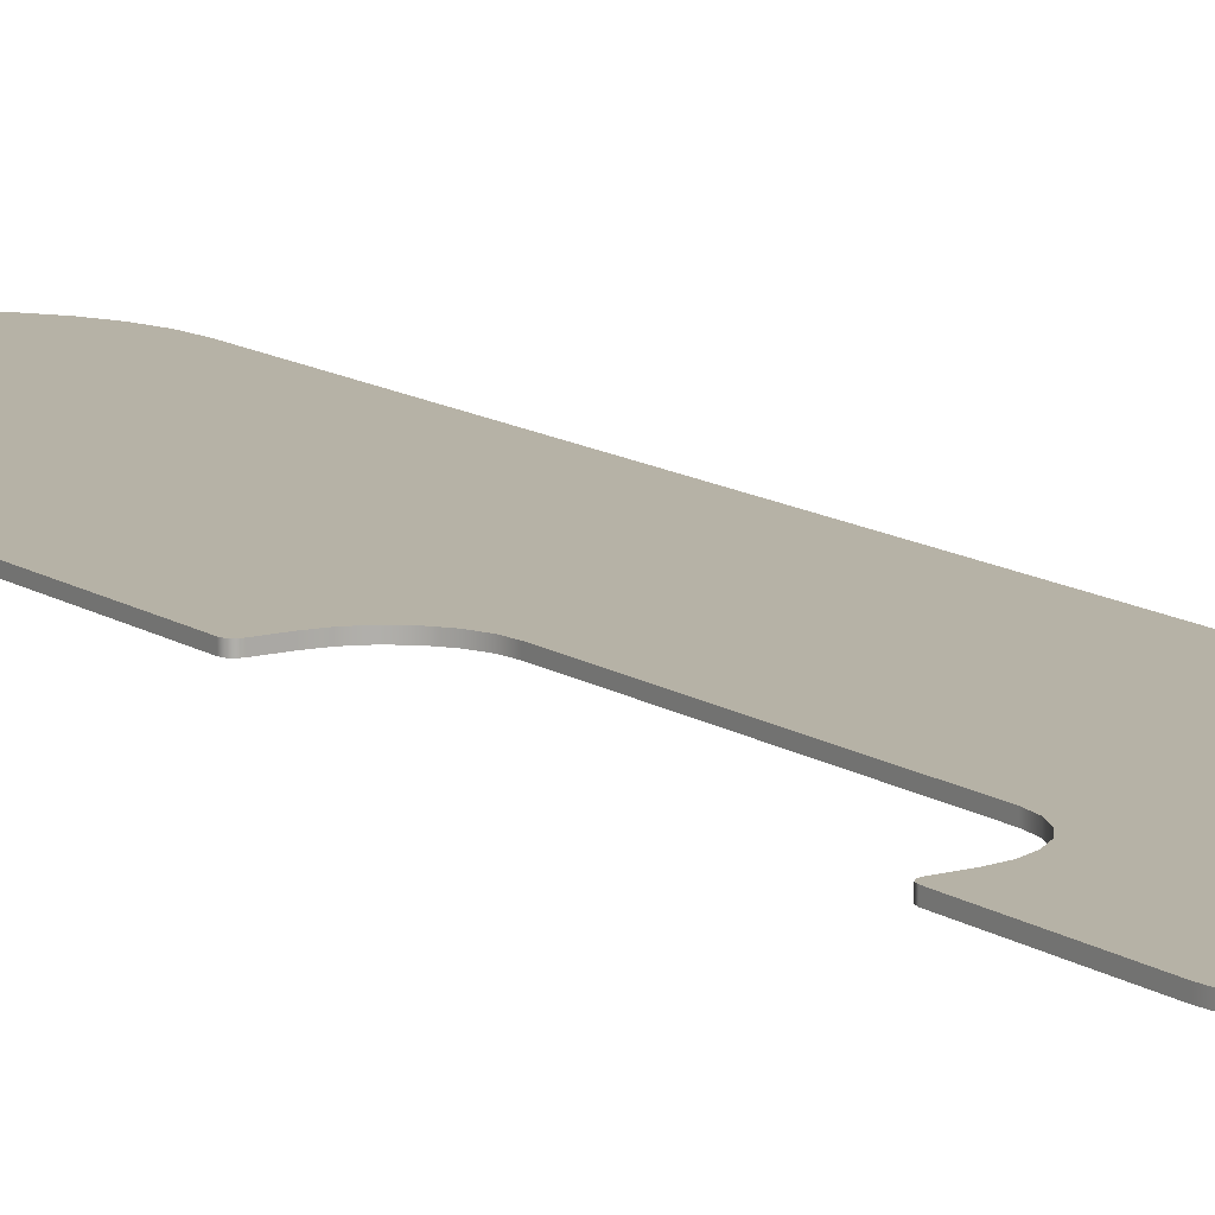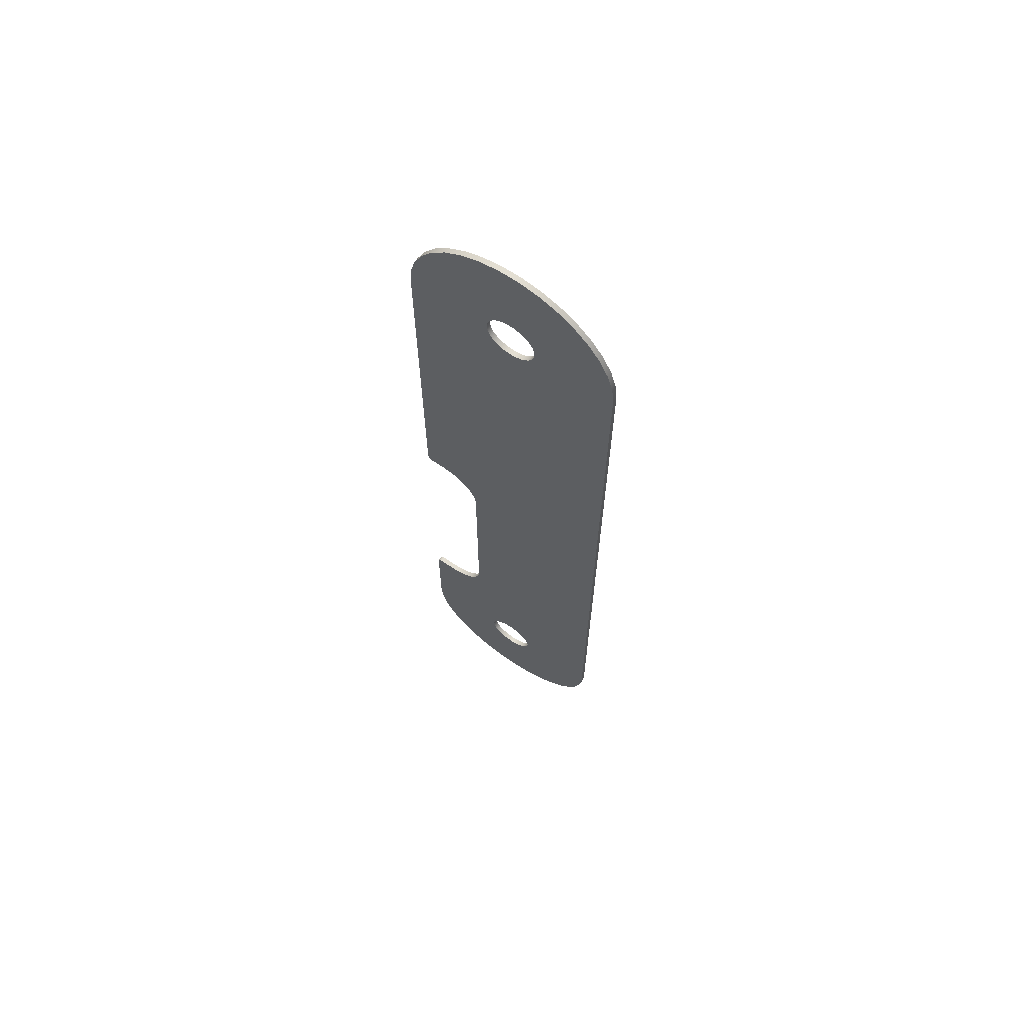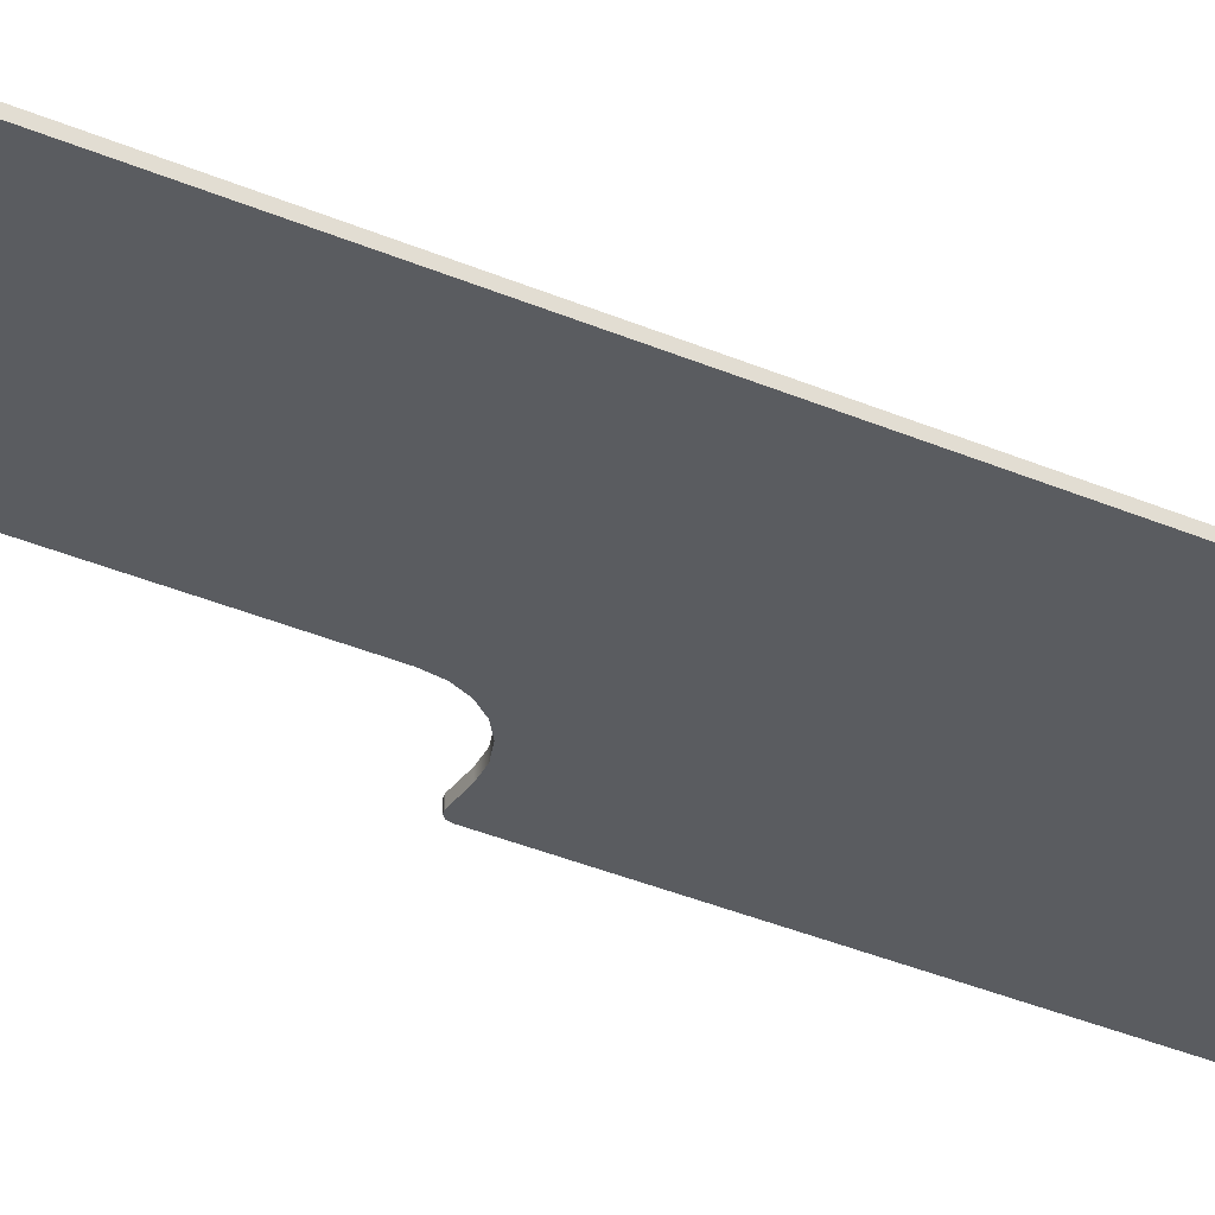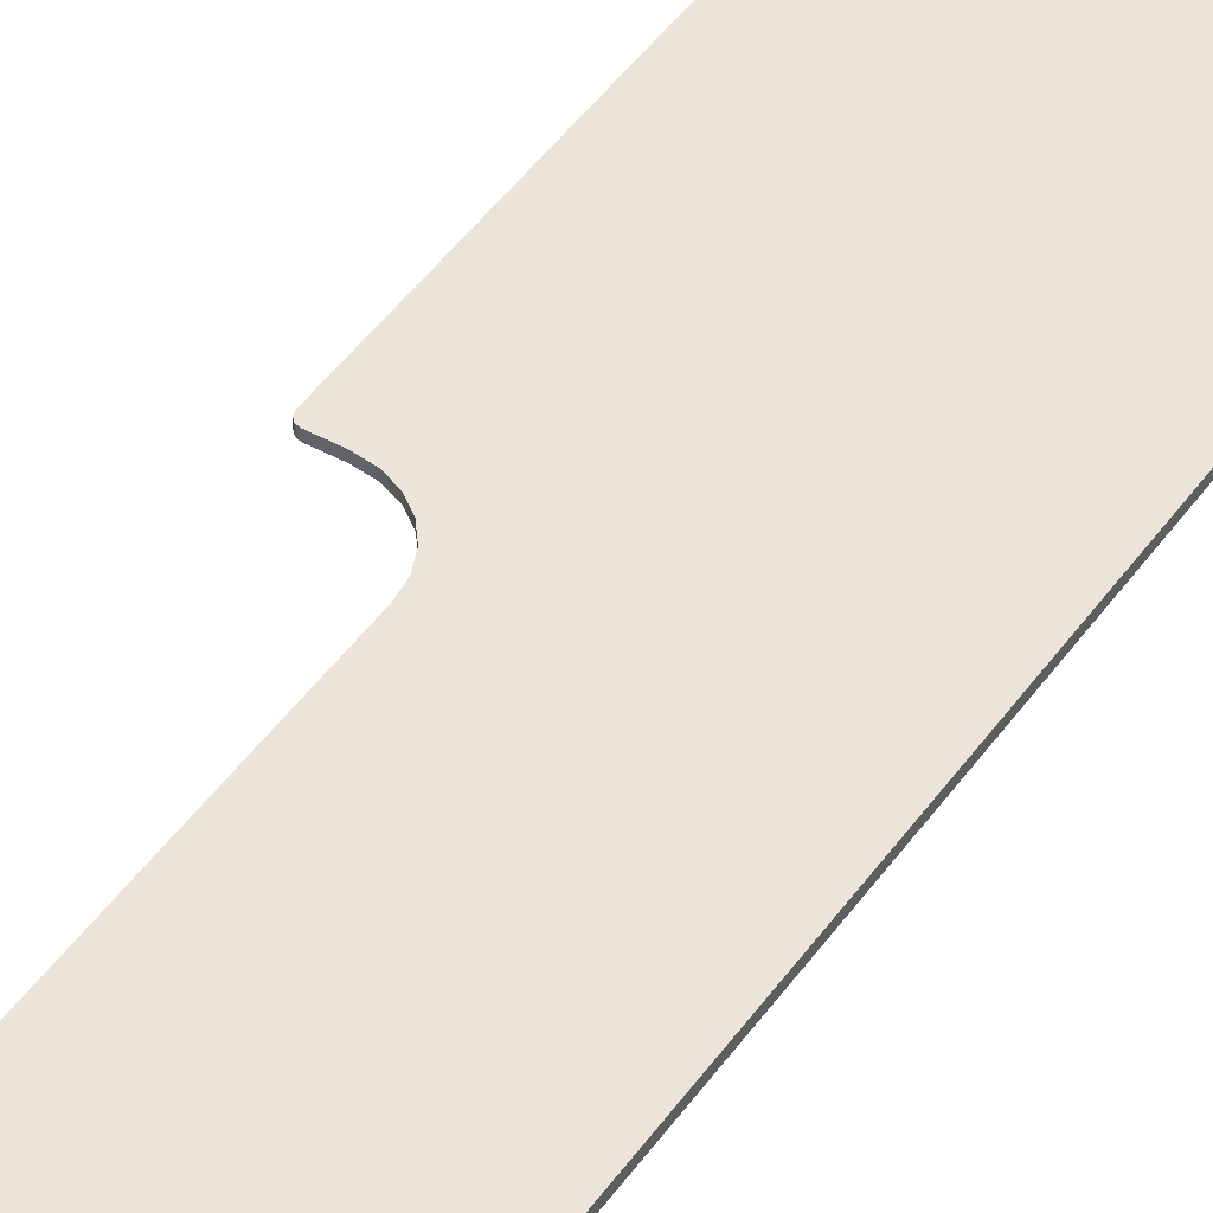
<metadata>
{"format":"obj","ext":"obj","renderer":"f3d","projection":"perspective","resolution":1024,"background":"white","views":[{"elev":12.2,"azim":146.6,"up":"+Y"},{"elev":66.7,"azim":-145.4,"up":"+Z"},{"elev":-33.8,"azim":-120.7,"up":"+Y"},{"elev":45.1,"azim":-147.3,"up":"+Y"}]}
</metadata>
<code>
v 2.25 0 1
v 2.275 0 0.9933
v 2.293 0 0.975
v 2.3 0 0.95
v 2.3 0.05 0.95
v 2.293 0.05 0.975
v 2.275 0.05 0.9933
v 2.25 0.05 1
v 0.9998 0.05 -5.03e-06
v 1.017 0.05 0.09031
v 1.065 0.05 0.1684
v 1.138 0.05 0.2238
v 1.227 0.05 0.2489
v 1.318 0.05 0.2405
v 1.4 0.05 0.1995
v 1.462 0.05 0.1316
v 1.496 0.05 0.04593
v 1.496 0.05 -0.04594
v 1.462 0.05 -0.1316
v 1.4 0.05 -0.1995
v 1.318 0.05 -0.2405
v 1.227 0.05 -0.2489
v 1.138 0.05 -0.2238
v 1.065 0.05 -0.1684
v 1.017 0.05 -0.09032
v 0.9998 0 -5.03e-06
v 1.017 0 -0.09032
v 1.065 0 -0.1684
v 1.138 0 -0.2238
v 1.227 0 -0.2489
v 1.318 0 -0.2405
v 1.4 0 -0.1995
v 1.462 0 -0.1316
v 1.496 0 -0.04594
v 1.496 0 0.04593
v 1.462 0 0.1316
v 1.4 0 0.1995
v 1.318 0 0.2405
v 1.227 0 0.2489
v 1.138 0 0.2238
v 1.065 0 0.1684
v 1.017 0 0.09031
v 0.9998 0.05 -5.03e-06
v 0.9998 0 -5.03e-06
v 2.25 0 3.85
v 2.1 0 3.85
v 2.1 0.05 3.85
v 2.25 0.05 3.85
v 0.2 0 7.5
v 0.2182 0 7.695
v 0.2723 0 7.883
v 0.3603 0 8.058
v 0.4792 0 8.213
v 0.6248 0 8.344
v 0.7922 0 8.445
v 0.9754 0 8.514
v 1.168 0 8.547
v 1.364 0 8.544
v 1.556 0 8.505
v 1.737 0 8.431
v 1.901 0 8.324
v 2.043 0 8.189
v 2.157 0 8.03
v 2.239 0 7.853
v 2.288 0 7.663
v 2.3 0 7.468
v 2.3 0.05 7.468
v 2.288 0.05 7.663
v 2.239 0.05 7.853
v 2.157 0.05 8.03
v 2.043 0.05 8.189
v 1.901 0.05 8.324
v 1.737 0.05 8.431
v 1.556 0.05 8.505
v 1.364 0.05 8.544
v 1.168 0.05 8.547
v 0.9754 0.05 8.514
v 0.7922 0.05 8.445
v 0.6248 0.05 8.344
v 0.4792 0.05 8.213
v 0.3603 0.05 8.058
v 0.2723 0.05 7.883
v 0.2182 0.05 7.695
v 0.2 0.05 7.5
v 0.2 0 -0.03181
v 0.2 0 7.5
v 0.2 0.05 7.5
v 0.2 0.05 -0.03181
v 1.7 0 3.45
v 1.7 0 1.4
v 1.7 0.05 1.4
v 1.7 0.05 3.45
v 2.1 0 3.85
v 1.997 0 3.836
v 1.9 0 3.796
v 1.817 0 3.733
v 1.754 0 3.65
v 1.714 0 3.553
v 1.7 0 3.45
v 1.7 0.05 3.45
v 1.714 0.05 3.553
v 1.754 0.05 3.65
v 1.817 0.05 3.733
v 1.9 0.05 3.796
v 1.997 0.05 3.836
v 2.1 0.05 3.85
v 2.3 0 -5.03e-06
v 2.282 0 -0.1912
v 2.23 0 -0.3759
v 2.146 0 -0.5481
v 2.031 0 -0.702
v 1.89 0 -0.8325
v 1.728 0 -0.9351
v 1.55 0 -1.007
v 1.362 0 -1.044
v 1.17 0 -1.047
v 0.9804 0 -1.015
v 0.8002 0 -0.9492
v 0.6349 0 -0.8515
v 0.4902 0 -0.7253
v 0.3709 0 -0.575
v 0.2809 0 -0.4054
v 0.2233 0 -0.2223
v 0.2 0 -0.03181
v 0.2 0.05 -0.03181
v 0.2233 0.05 -0.2223
v 0.2809 0.05 -0.4054
v 0.3709 0.05 -0.575
v 0.4902 0.05 -0.7253
v 0.6349 0.05 -0.8515
v 0.8002 0.05 -0.9492
v 0.9804 0.05 -1.015
v 1.17 0.05 -1.047
v 1.362 0.05 -1.044
v 1.55 0.05 -1.007
v 1.728 0.05 -0.9351
v 1.89 0.05 -0.8325
v 2.031 0.05 -0.702
v 2.146 0.05 -0.5481
v 2.23 0.05 -0.3759
v 2.282 0.05 -0.1912
v 2.3 0.05 -5.03e-06
v 1 0 7.5
v 1.017 0 7.59
v 1.065 0 7.668
v 1.139 0 7.724
v 1.227 0 7.749
v 1.319 0 7.74
v 1.401 0 7.699
v 1.463 0 7.632
v 1.496 0 7.546
v 1.496 0 7.454
v 1.463 0 7.368
v 1.401 0 7.3
v 1.319 0 7.26
v 1.227 0 7.251
v 1.139 0 7.276
v 1.065 0 7.332
v 1.017 0 7.41
v 0.9998 0 -5.03e-06
v 1.017 0 0.09031
v 1.065 0 0.1684
v 1.138 0 0.2238
v 1.227 0 0.2489
v 1.318 0 0.2405
v 1.4 0 0.1995
v 1.462 0 0.1316
v 1.496 0 0.04593
v 1.496 0 -0.04594
v 1.462 0 -0.1316
v 1.4 0 -0.1995
v 1.318 0 -0.2405
v 1.227 0 -0.2489
v 1.138 0 -0.2238
v 1.065 0 -0.1684
v 1.017 0 -0.09032
v 2.3 0 7.468
v 2.288 0 7.663
v 2.239 0 7.853
v 2.157 0 8.03
v 2.043 0 8.189
v 1.901 0 8.324
v 1.737 0 8.431
v 1.556 0 8.505
v 1.364 0 8.544
v 1.168 0 8.547
v 0.9754 0 8.514
v 0.7922 0 8.445
v 0.6248 0 8.344
v 0.4792 0 8.213
v 0.3603 0 8.058
v 0.2723 0 7.883
v 0.2182 0 7.695
v 0.2 0 7.5
v 0.2 0 -0.03181
v 0.2233 0 -0.2223
v 0.2809 0 -0.4054
v 0.3709 0 -0.575
v 0.4902 0 -0.7253
v 0.6349 0 -0.8515
v 0.8002 0 -0.9492
v 0.9804 0 -1.015
v 1.17 0 -1.047
v 1.362 0 -1.044
v 1.55 0 -1.007
v 1.728 0 -0.9351
v 1.89 0 -0.8325
v 2.031 0 -0.702
v 2.146 0 -0.5481
v 2.23 0 -0.3759
v 2.282 0 -0.1912
v 2.3 0 -5.03e-06
v 2.3 0 0.95
v 2.293 0 0.975
v 2.275 0 0.9933
v 2.25 0 1
v 2.1 0 1
v 1.996 0 1.014
v 1.9 0 1.054
v 1.817 0 1.117
v 1.754 0 1.2
v 1.714 0 1.296
v 1.7 0 1.4
v 1.7 0 3.45
v 1.714 0 3.553
v 1.754 0 3.65
v 1.817 0 3.733
v 1.9 0 3.796
v 1.997 0 3.836
v 2.1 0 3.85
v 2.25 0 3.85
v 2.275 0 3.857
v 2.293 0 3.875
v 2.3 0 3.9
v 1 0.05 7.5
v 1.017 0.05 7.41
v 1.065 0.05 7.332
v 1.139 0.05 7.276
v 1.227 0.05 7.251
v 1.319 0.05 7.26
v 1.401 0.05 7.3
v 1.463 0.05 7.368
v 1.496 0.05 7.454
v 1.496 0.05 7.546
v 1.463 0.05 7.632
v 1.401 0.05 7.699
v 1.319 0.05 7.74
v 1.227 0.05 7.749
v 1.139 0.05 7.724
v 1.065 0.05 7.668
v 1.017 0.05 7.59
v 0.9998 0.05 -5.03e-06
v 1.017 0.05 -0.09032
v 1.065 0.05 -0.1684
v 1.138 0.05 -0.2238
v 1.227 0.05 -0.2489
v 1.318 0.05 -0.2405
v 1.4 0.05 -0.1995
v 1.462 0.05 -0.1316
v 1.496 0.05 -0.04594
v 1.496 0.05 0.04593
v 1.462 0.05 0.1316
v 1.4 0.05 0.1995
v 1.318 0.05 0.2405
v 1.227 0.05 0.2489
v 1.138 0.05 0.2238
v 1.065 0.05 0.1684
v 1.017 0.05 0.09031
v 0.2 0.05 7.5
v 0.2182 0.05 7.695
v 0.2723 0.05 7.883
v 0.3603 0.05 8.058
v 0.4792 0.05 8.213
v 0.6248 0.05 8.344
v 0.7922 0.05 8.445
v 0.9754 0.05 8.514
v 1.168 0.05 8.547
v 1.364 0.05 8.544
v 1.556 0.05 8.505
v 1.737 0.05 8.431
v 1.901 0.05 8.324
v 2.043 0.05 8.189
v 2.157 0.05 8.03
v 2.239 0.05 7.853
v 2.288 0.05 7.663
v 2.3 0.05 7.468
v 2.3 0.05 3.9
v 2.293 0.05 3.875
v 2.275 0.05 3.857
v 2.25 0.05 3.85
v 2.1 0.05 3.85
v 1.997 0.05 3.836
v 1.9 0.05 3.796
v 1.817 0.05 3.733
v 1.754 0.05 3.65
v 1.714 0.05 3.553
v 1.7 0.05 3.45
v 1.7 0.05 1.4
v 1.714 0.05 1.296
v 1.754 0.05 1.2
v 1.817 0.05 1.117
v 1.9 0.05 1.054
v 1.996 0.05 1.014
v 2.1 0.05 1
v 2.25 0.05 1
v 2.275 0.05 0.9933
v 2.293 0.05 0.975
v 2.3 0.05 0.95
v 2.3 0.05 -5.03e-06
v 2.282 0.05 -0.1912
v 2.23 0.05 -0.3759
v 2.146 0.05 -0.5481
v 2.031 0.05 -0.702
v 1.89 0.05 -0.8325
v 1.728 0.05 -0.9351
v 1.55 0.05 -1.007
v 1.362 0.05 -1.044
v 1.17 0.05 -1.047
v 0.9804 0.05 -1.015
v 0.8002 0.05 -0.9492
v 0.6349 0.05 -0.8515
v 0.4902 0.05 -0.7253
v 0.3709 0.05 -0.575
v 0.2809 0.05 -0.4054
v 0.2233 0.05 -0.2223
v 0.2 0.05 -0.03181
v 1.7 0 1.4
v 1.714 0 1.296
v 1.754 0 1.2
v 1.817 0 1.117
v 1.9 0 1.054
v 1.996 0 1.014
v 2.1 0 1
v 2.1 0.05 1
v 1.996 0.05 1.014
v 1.9 0.05 1.054
v 1.817 0.05 1.117
v 1.754 0.05 1.2
v 1.714 0.05 1.296
v 1.7 0.05 1.4
v 1 0.05 7.5
v 1.017 0.05 7.59
v 1.065 0.05 7.668
v 1.139 0.05 7.724
v 1.227 0.05 7.749
v 1.319 0.05 7.74
v 1.401 0.05 7.699
v 1.463 0.05 7.632
v 1.496 0.05 7.546
v 1.496 0.05 7.454
v 1.463 0.05 7.368
v 1.401 0.05 7.3
v 1.319 0.05 7.26
v 1.227 0.05 7.251
v 1.139 0.05 7.276
v 1.065 0.05 7.332
v 1.017 0.05 7.41
v 1 0 7.5
v 1.017 0 7.41
v 1.065 0 7.332
v 1.139 0 7.276
v 1.227 0 7.251
v 1.319 0 7.26
v 1.401 0 7.3
v 1.463 0 7.368
v 1.496 0 7.454
v 1.496 0 7.546
v 1.463 0 7.632
v 1.401 0 7.699
v 1.319 0 7.74
v 1.227 0 7.749
v 1.139 0 7.724
v 1.065 0 7.668
v 1.017 0 7.59
v 1 0.05 7.5
v 1 0 7.5
v 2.3 0 7.468
v 2.3 0 3.9
v 2.3 0.05 3.9
v 2.3 0.05 7.468
v 2.1 0 1
v 2.25 0 1
v 2.25 0.05 1
v 2.1 0.05 1
v 2.3 0 0.95
v 2.3 0 -5.03e-06
v 2.3 0.05 -5.03e-06
v 2.3 0.05 0.95
v 2.3 0 3.9
v 2.293 0 3.875
v 2.275 0 3.857
v 2.25 0 3.85
v 2.25 0.05 3.85
v 2.275 0.05 3.857
v 2.293 0.05 3.875
v 2.3 0.05 3.9
f 8 1 7
f 7 1 2
f 7 2 3
f 4 5 3
f 3 5 6
f 3 6 7
f 10 42 9
f 9 42 44
f 43 26 25
f 25 26 27
f 25 27 28
f 10 11 42
f 42 11 41
f 41 11 12
f 41 12 40
f 40 12 13
f 40 13 39
f 39 13 14
f 39 14 38
f 38 14 15
f 38 15 37
f 37 15 16
f 37 16 36
f 36 16 17
f 36 17 35
f 35 17 18
f 35 18 34
f 34 18 19
f 34 19 33
f 33 19 20
f 33 20 32
f 32 20 21
f 32 21 31
f 31 21 22
f 31 22 30
f 30 22 23
f 30 23 29
f 29 23 24
f 29 24 28
f 28 24 25
f 45 46 48
f 48 46 47
f 84 49 83
f 83 49 50
f 83 50 82
f 82 50 51
f 82 51 81
f 81 51 52
f 81 52 80
f 80 52 53
f 80 53 79
f 79 53 54
f 79 54 78
f 78 54 55
f 78 55 77
f 77 55 56
f 77 56 76
f 76 56 57
f 76 57 75
f 75 57 58
f 75 58 74
f 74 58 59
f 74 59 73
f 73 59 60
f 73 60 72
f 72 60 61
f 72 61 71
f 71 61 62
f 71 62 70
f 70 62 63
f 70 63 69
f 69 63 64
f 69 64 68
f 68 64 65
f 68 65 67
f 67 65 66
f 85 86 88
f 88 86 87
f 89 90 92
f 92 90 91
f 106 93 105
f 105 93 94
f 105 94 95
f 105 95 104
f 104 95 96
f 104 96 103
f 103 96 97
f 103 97 102
f 102 97 98
f 102 98 101
f 101 98 100
f 100 98 99
f 142 107 141
f 141 107 108
f 141 108 140
f 140 108 109
f 140 109 139
f 139 109 110
f 139 110 138
f 138 110 111
f 138 111 137
f 137 111 112
f 137 112 136
f 136 112 113
f 136 113 135
f 135 113 114
f 135 114 134
f 134 114 115
f 134 115 133
f 133 115 116
f 133 116 132
f 132 116 117
f 132 117 131
f 131 117 118
f 131 118 130
f 130 118 119
f 130 119 129
f 129 119 120
f 129 120 128
f 128 120 121
f 128 121 127
f 127 121 122
f 127 122 126
f 126 122 123
f 126 123 125
f 125 123 124
f 144 187 143
f 143 187 188
f 143 188 189
f 144 145 187
f 187 145 186
f 186 145 146
f 186 146 147
f 186 147 185
f 185 147 148
f 185 148 149
f 185 149 184
f 184 149 150
f 184 150 151
f 184 151 183
f 183 151 152
f 183 152 182
f 182 152 228
f 182 228 181
f 181 228 229
f 181 229 177
f 177 229 230
f 177 230 231
f 228 152 227
f 227 152 153
f 227 153 226
f 226 153 154
f 226 154 225
f 225 154 155
f 225 155 156
f 225 156 224
f 224 156 157
f 224 157 158
f 224 158 162
f 162 158 159
f 162 159 161
f 161 159 194
f 161 194 195
f 194 159 190
f 190 159 143
f 190 143 189
f 161 199 160
f 160 199 200
f 160 200 201
f 162 163 224
f 224 163 164
f 224 164 165
f 224 165 223
f 223 165 166
f 223 166 167
f 223 167 222
f 222 167 168
f 222 168 221
f 221 168 220
f 220 168 206
f 220 206 207
f 168 169 206
f 206 169 205
f 205 169 170
f 205 170 171
f 205 171 204
f 204 171 172
f 204 172 173
f 204 173 203
f 203 173 174
f 203 174 175
f 203 175 202
f 202 175 176
f 202 176 201
f 201 176 160
f 178 179 177
f 177 179 180
f 177 180 181
f 190 191 194
f 194 191 192
f 194 192 193
f 196 197 195
f 195 197 198
f 195 198 199
f 220 207 219
f 219 207 208
f 219 208 218
f 218 208 209
f 218 209 217
f 217 209 210
f 217 210 212
f 212 210 211
f 213 215 212
f 212 215 216
f 212 216 217
f 213 214 215
f 177 231 234
f 234 231 232
f 234 232 233
f 161 195 199
f 236 273 235
f 235 273 274
f 235 274 275
f 237 267 236
f 236 267 268
f 236 268 269
f 269 268 326
f 326 268 322
f 326 322 323
f 267 237 297
f 297 237 238
f 297 238 239
f 297 239 296
f 296 239 240
f 296 240 241
f 296 241 295
f 295 241 242
f 295 242 294
f 294 242 243
f 294 243 293
f 293 243 282
f 293 282 292
f 292 282 286
f 292 286 291
f 291 286 290
f 290 286 287
f 290 287 289
f 289 287 288
f 243 244 282
f 282 244 245
f 282 245 281
f 281 245 280
f 280 245 279
f 279 245 246
f 279 246 278
f 278 246 247
f 278 247 248
f 278 248 277
f 277 248 249
f 277 249 250
f 277 250 276
f 276 250 251
f 276 251 235
f 253 320 252
f 252 320 321
f 252 321 322
f 320 253 319
f 319 253 254
f 319 254 318
f 318 254 255
f 318 255 256
f 318 256 317
f 317 256 257
f 317 257 258
f 317 258 316
f 316 258 259
f 316 259 260
f 316 260 315
f 315 260 261
f 315 261 301
f 301 261 300
f 300 261 299
f 299 261 262
f 299 262 298
f 298 262 263
f 298 263 264
f 298 264 297
f 297 264 265
f 297 265 266
f 266 267 297
f 268 252 322
f 270 271 269
f 269 271 272
f 269 272 273
f 275 276 235
f 282 283 286
f 286 283 284
f 286 284 285
f 315 301 314
f 314 301 302
f 314 302 313
f 313 302 303
f 313 303 312
f 312 303 304
f 312 304 311
f 311 304 309
f 311 309 310
f 304 305 309
f 309 305 306
f 309 306 308
f 308 306 307
f 323 324 326
f 326 324 325
f 269 273 236
f 340 327 339
f 339 327 328
f 339 328 329
f 339 329 338
f 338 329 330
f 338 330 337
f 337 330 331
f 337 331 336
f 336 331 332
f 336 332 335
f 335 332 334
f 334 332 333
f 342 374 341
f 341 374 376
f 375 358 357
f 357 358 359
f 357 359 360
f 342 343 374
f 374 343 373
f 373 343 344
f 373 344 372
f 372 344 345
f 372 345 371
f 371 345 346
f 371 346 370
f 370 346 347
f 370 347 369
f 369 347 348
f 369 348 368
f 368 348 349
f 368 349 367
f 367 349 350
f 367 350 366
f 366 350 351
f 366 351 365
f 365 351 352
f 365 352 364
f 364 352 353
f 364 353 363
f 363 353 354
f 363 354 362
f 362 354 355
f 362 355 361
f 361 355 356
f 361 356 360
f 360 356 357
f 377 378 380
f 380 378 379
f 381 382 384
f 384 382 383
f 385 386 388
f 388 386 387
f 396 389 395
f 395 389 390
f 395 390 391
f 392 393 391
f 391 393 394
f 391 394 395

</code>
